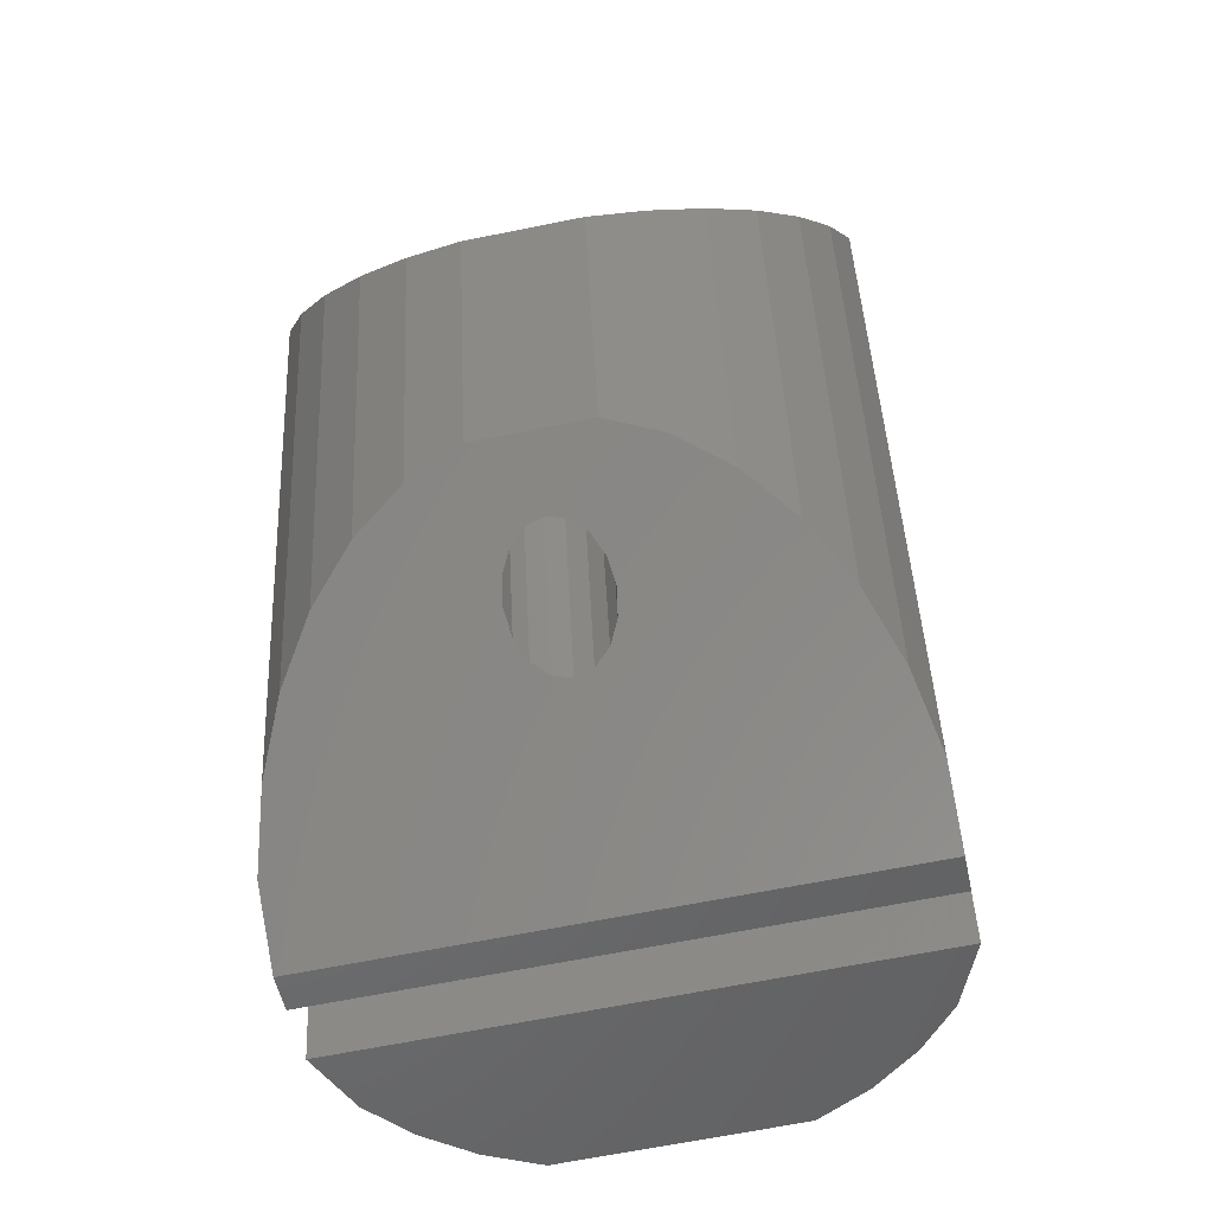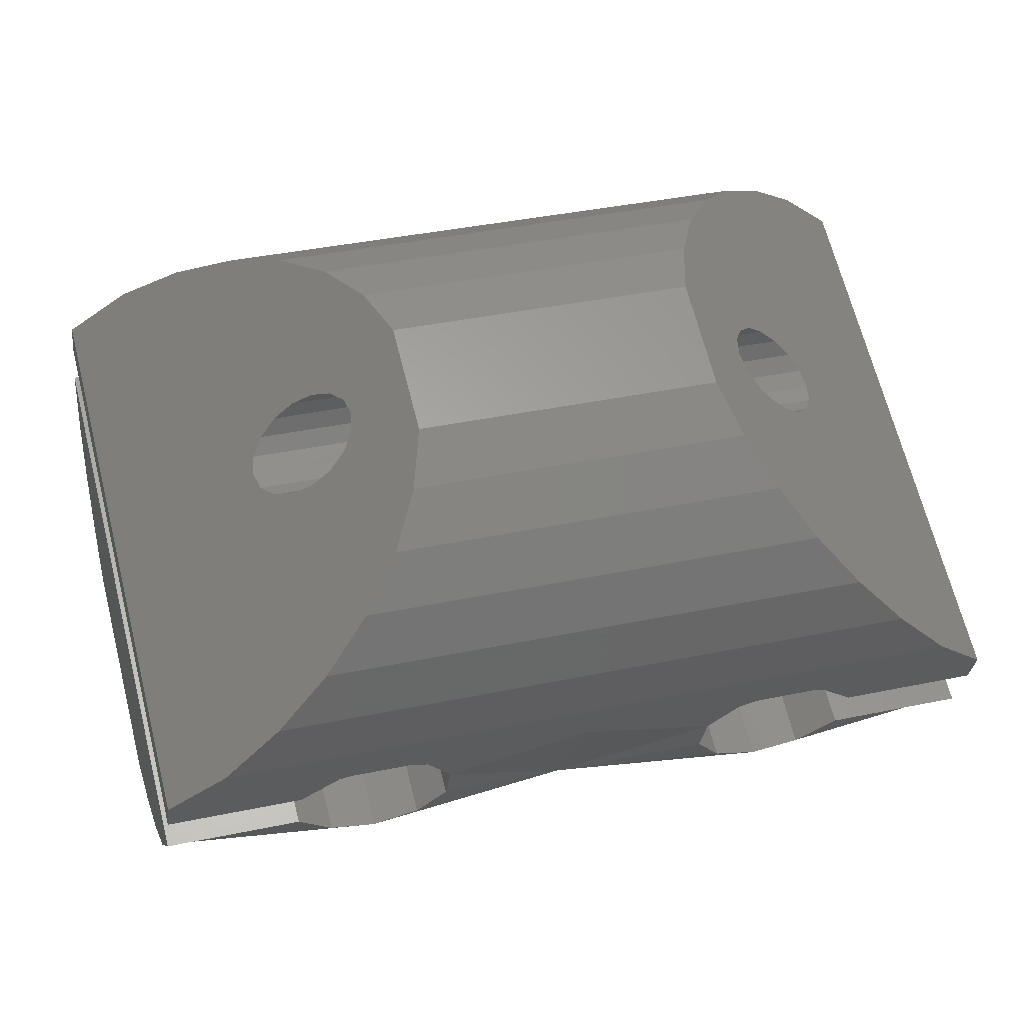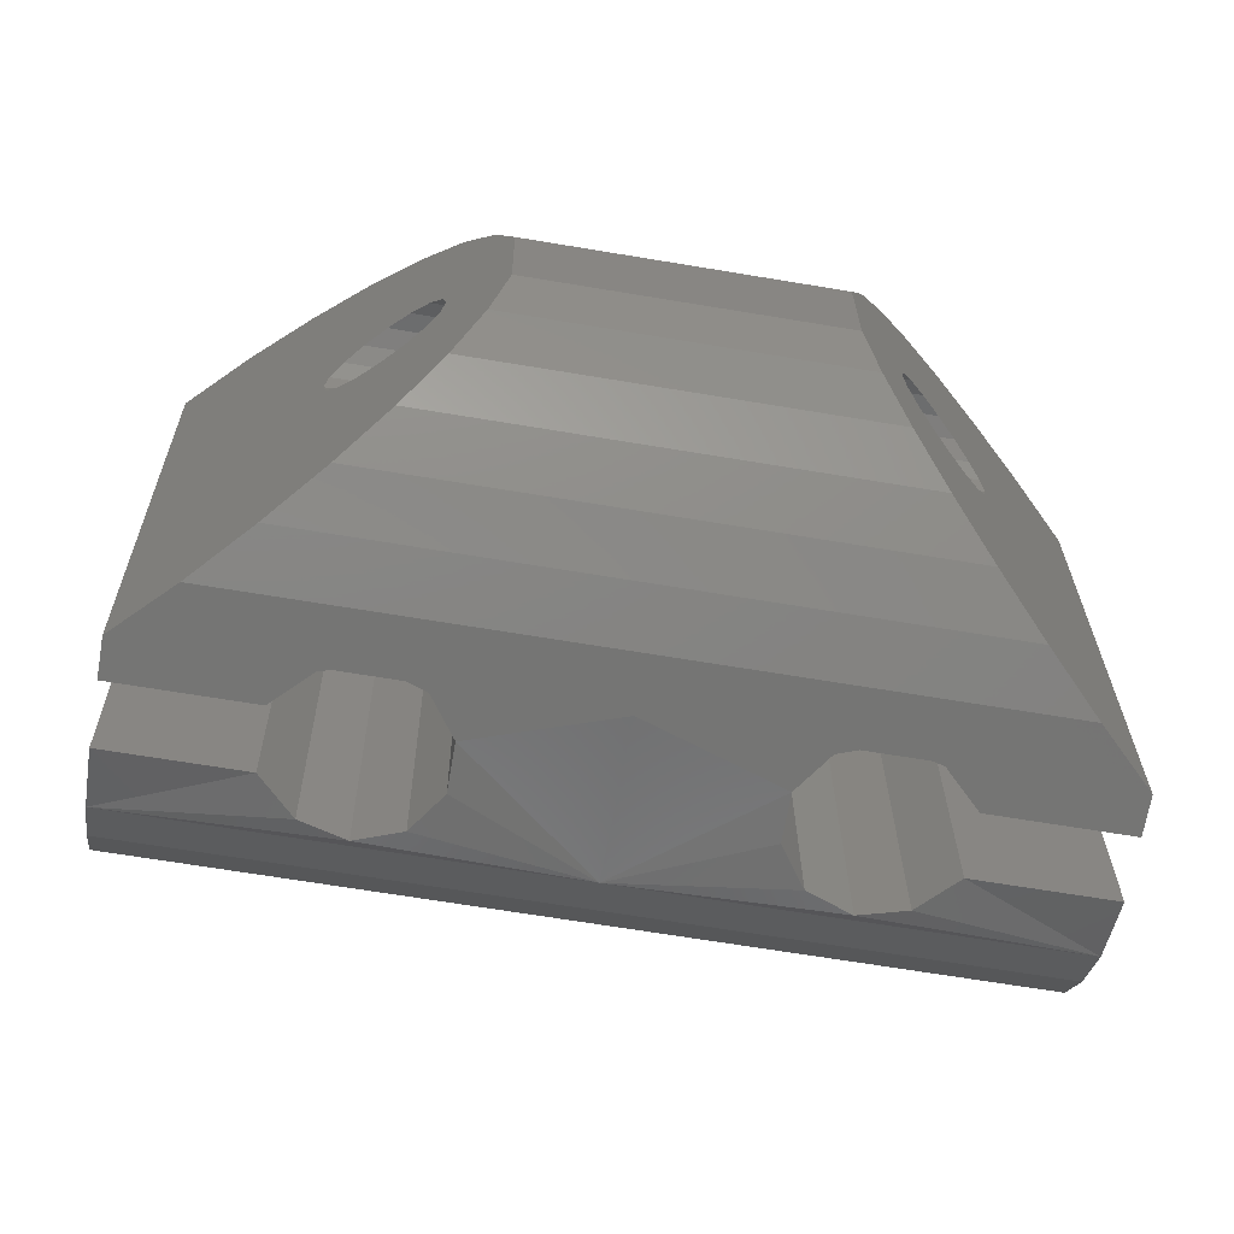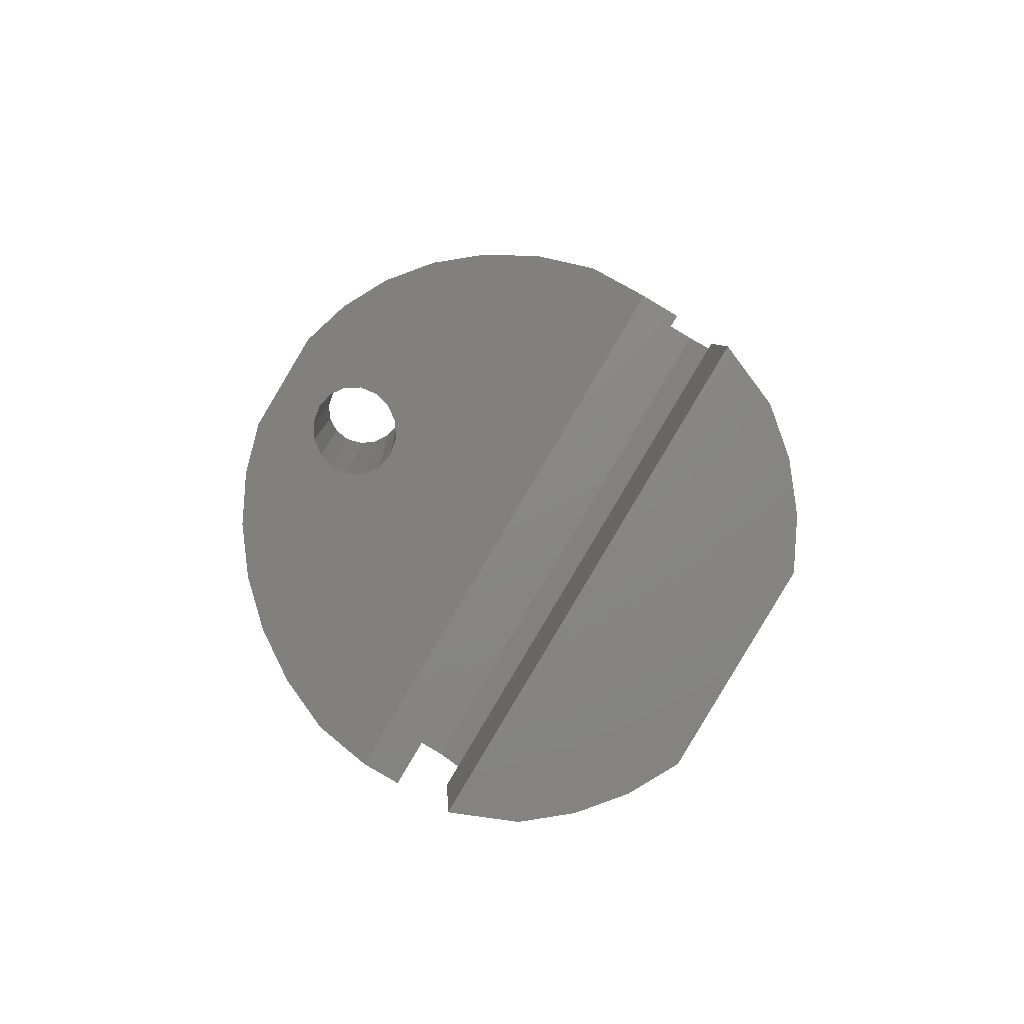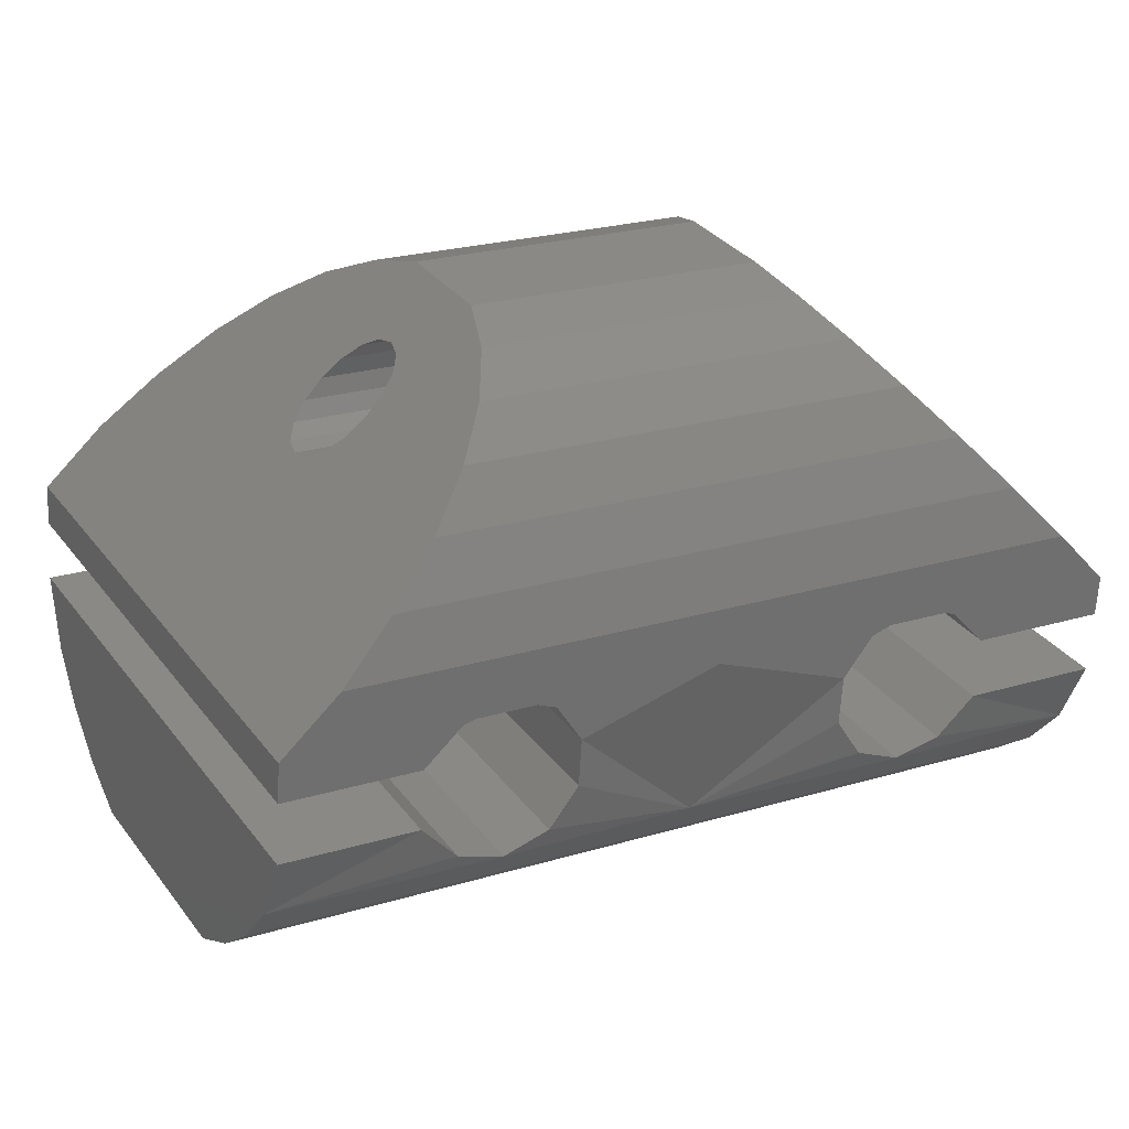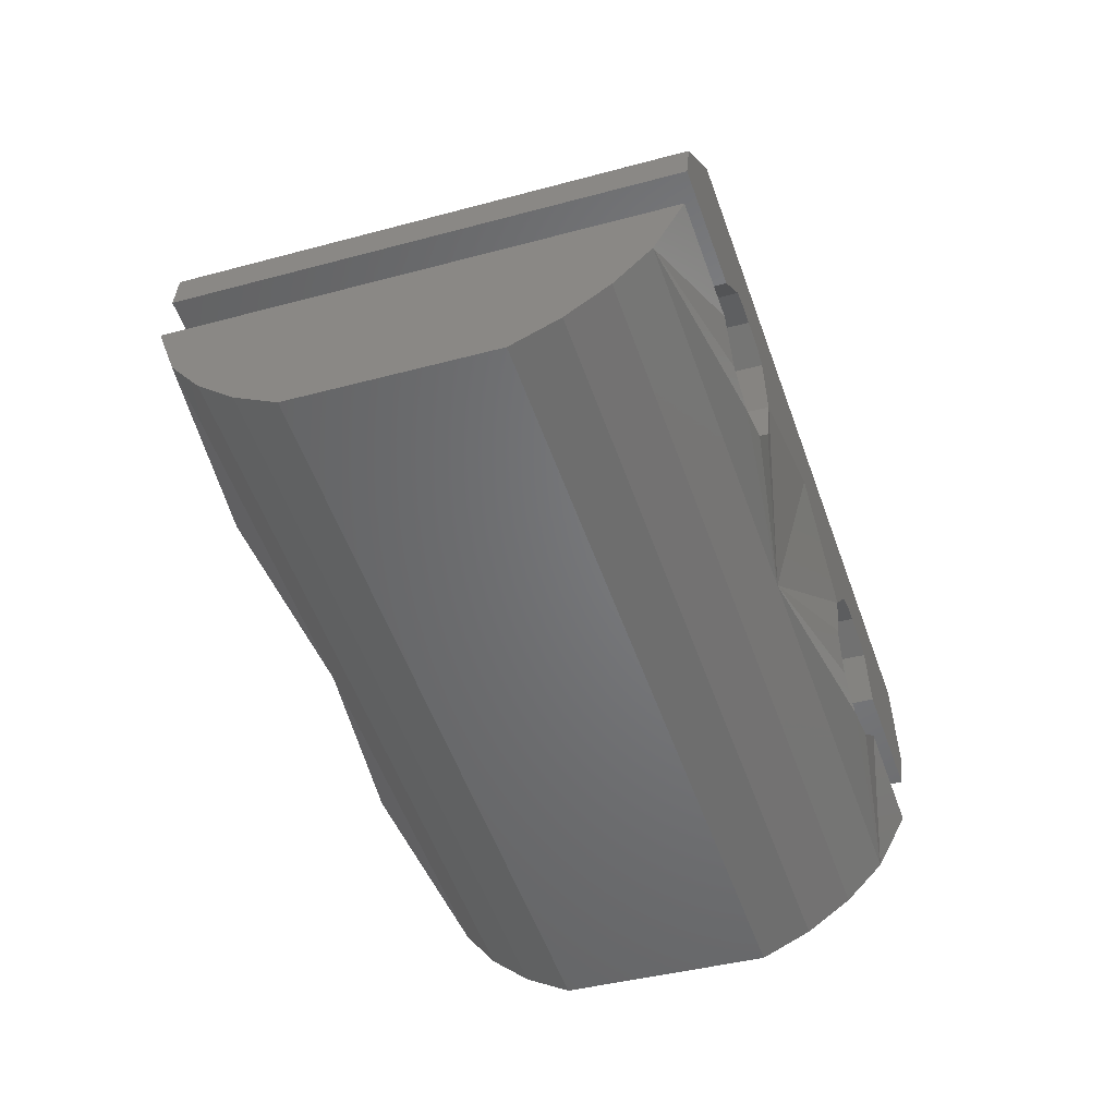
<metadata>
{"format":"stl","ext":"stl","renderer":"f3d","projection":"perspective","resolution":1024,"background":"white","views":[{"elev":49.3,"azim":-22.2,"up":"+Z"},{"elev":75.0,"azim":58.0,"up":"+Z"},{"elev":34.0,"azim":71.7,"up":"+Z"},{"elev":73.6,"azim":110.9,"up":"+Y"},{"elev":41.8,"azim":43.0,"up":"+Z"},{"elev":26.4,"azim":177.3,"up":"+Y"}]}
</metadata>
<code>
# stl→obj: 182 verts, 364 faces
v 27.75 123.1 -28.63
v 27.2 122.2 -27.27
v 32.01 119.2 -24.16
v 31.62 119.3 -24.15
v 27 121.3 -25.91
v 31.22 119.2 -23.97
v 27.04 120.4 -24.6
v 30.86 119 -23.64
v 27.33 119.5 -23.4
v 30.62 118.8 -23.22
v 27.84 118.7 -22.36
v 30.51 118.5 -22.77
v 28.57 118 -21.52
v 30.57 118.2 -22.36
v 29.48 117.4 -20.91
v 30.77 117.9 -22.06
v 30.6 117 -20.68
v 31.09 117.8 -21.9
v 31.72 116.7 -20.45
v 31.49 117.7 -21.91
v 32.95 116.6 -20.63
v 31.89 117.8 -22.09
v 34.2 116.6 -21.07
v 32.24 117.9 -22.42
v 35.41 116.9 -21.75
v 32.49 118.2 -22.84
v 36.55 117.3 -22.66
v 32.59 118.5 -23.29
v 37.56 117.9 -23.75
v 32.54 118.8 -23.7
v 38.41 118.6 -24.99
v 32.33 119 -24.01
v 38.96 119.5 -26.34
v 24.7 114.6 -27.1
v 24.54 114.8 -25.94
v 24.72 115 -24.77
v 25.12 115 -23.64
v 25.71 115 -22.59
v 26.48 114.9 -21.68
v 27.4 114.7 -20.93
v 28.43 114.4 -20.38
v 29.54 114.1 -20.15
v 30.66 113.7 -19.92
v 31.77 113.3 -20.04
v 32.83 112.8 -20.39
v 33.8 112.4 -20.94
v 34.62 112 -21.7
v 35.29 111.6 -22.61
v 35.76 111.2 -23.66
v 35.91 110.9 -24.81
v 29.93 113.4 -23.12
v 29.56 113.5 -23.12
v 29.23 113.7 -22.97
v 28.99 113.8 -22.7
v 28.87 113.9 -22.35
v 28.89 114 -21.96
v 29.05 114 -21.61
v 29.33 113.9 -21.33
v 29.68 113.8 -21.19
v 30.04 113.7 -21.19
v 30.38 113.6 -21.34
v 30.62 113.4 -21.61
v 30.74 113.3 -21.96
v 30.72 113.2 -22.35
v 30.55 113.2 -22.7
v 30.28 113.3 -22.98
v 38.86 118.9 -29.95
v 29.65 121.6 -32.8
v 28.77 122.1 -32
v 30.67 121.2 -33.4
v 31.79 120.7 -33.76
v 33 120.3 -33.52
v 34.12 120 -33.29
v 35.23 119.6 -33.06
v 36.44 119.2 -32.81
v 37.41 119 -32.02
v 38.23 118.9 -31.05
v 25.71 113.6 -30.47
v 26.59 113.1 -31.27
v 27.62 112.6 -31.87
v 28.74 112.2 -32.23
v 29.95 111.8 -31.99
v 31.06 111.4 -31.76
v 32.18 111.1 -31.53
v 33.39 110.7 -31.28
v 34.36 110.5 -30.49
v 35.18 110.4 -29.52
v 35.81 110.3 -28.42
v 33.36 121.3 -27.48
v 27.86 122.9 -29.45
v 39.07 119.3 -27.16
v 28.02 122.6 -30.71
v 39.24 119 -28.42
v 38.11 116.6 -26.68
v 26.89 120.2 -28.97
v 37.75 116 -25.79
v 26.53 119.6 -28.08
v 37.38 115.2 -25.37
v 26.17 118.8 -27.66
v 37.11 114.2 -25.55
v 25.89 117.8 -27.83
v 37.02 113.5 -26.26
v 25.81 117.1 -28.55
v 37.15 113.3 -27.25
v 25.94 116.9 -29.54
v 37.45 113.6 -28.16
v 26.24 117.2 -30.44
v 37.81 114.4 -28.66
v 26.6 118 -30.94
v 38.11 115.4 -28.56
v 26.9 119 -30.85
v 38.27 116.3 -27.94
v 27.06 119.9 -30.22
v 27.85 107.6 -22.08
v 21.89 107.4 -24.61
v 21.64 106 -25.57
v 27.51 107.8 -22.09
v 22.45 108.6 -23.63
v 27.25 108.1 -21.98
v 23.19 109.7 -22.67
v 27.11 108.6 -21.76
v 24.1 110.5 -21.78
v 27.12 109 -21.47
v 25.12 111.1 -21
v 27.27 109.4 -21.15
v 26.22 111.4 -20.34
v 27.54 109.8 -20.85
v 27.37 111.5 -19.85
v 27.89 109.9 -20.61
v 28.48 111.1 -19.62
v 28.26 109.9 -20.48
v 29.6 110.7 -19.39
v 28.6 109.7 -20.47
v 30.6 110 -19.45
v 28.86 109.3 -20.58
v 31.47 109 -19.7
v 29 108.9 -20.8
v 32.18 107.9 -20.14
v 28.99 108.4 -21.09
v 32.7 106.6 -20.73
v 28.84 108 -21.41
v 33.01 105.2 -21.47
v 28.57 107.7 -21.71
v 33.1 103.8 -22.32
v 28.22 107.6 -21.95
v 32.86 102.4 -23.28
v 22.66 105.1 -28.94
v 23.54 104.6 -29.74
v 32.75 101.8 -26.89
v 24.56 104.1 -30.34
v 25.69 103.7 -30.7
v 26.89 103.3 -30.46
v 28.01 102.9 -30.23
v 29.12 102.6 -30
v 30.33 102.2 -29.76
v 31.31 102 -28.96
v 32.12 101.8 -27.99
v 21.75 105.8 -26.39
v 27.25 104.2 -24.42
v 32.96 102.2 -24.1
v 21.91 105.6 -27.65
v 33.13 101.9 -25.36
v 22.71 108.5 -26.87
v 33.93 104.9 -24.59
v 22.88 109.4 -26.25
v 34.09 105.8 -23.96
v 23.17 110.4 -26.15
v 34.38 106.8 -23.87
v 23.53 111.2 -26.65
v 34.75 107.6 -24.37
v 23.84 111.6 -27.56
v 35.05 108 -25.27
v 23.97 111.4 -28.55
v 35.18 107.8 -26.26
v 23.88 110.6 -29.26
v 35.09 107 -26.98
v 23.6 109.7 -29.44
v 34.82 106.1 -27.15
v 23.24 108.8 -29.02
v 34.45 105.2 -26.73
v 22.88 108.2 -28.13
v 34.09 104.6 -25.84
f 1 2 3
f 2 4 3
f 2 5 4
f 5 6 4
f 5 7 6
f 7 8 6
f 7 9 8
f 9 10 8
f 9 11 10
f 11 12 10
f 11 13 12
f 13 14 12
f 13 15 14
f 15 16 14
f 15 17 16
f 17 18 16
f 17 19 18
f 19 20 18
f 19 21 20
f 21 22 20
f 21 23 22
f 23 24 22
f 23 25 24
f 25 26 24
f 25 27 26
f 27 28 26
f 27 29 28
f 29 30 28
f 29 31 30
f 31 32 30
f 31 33 32
f 33 3 32
f 33 1 3
f 1 3 3
f 34 2 1
f 34 35 2
f 35 5 2
f 35 36 5
f 36 7 5
f 36 37 7
f 37 9 7
f 37 38 9
f 38 11 9
f 38 39 11
f 39 13 11
f 39 40 13
f 40 15 13
f 40 41 15
f 41 17 15
f 41 42 17
f 42 19 17
f 42 43 19
f 43 21 19
f 43 44 21
f 44 23 21
f 44 45 23
f 45 25 23
f 45 46 25
f 46 27 25
f 46 47 27
f 47 29 27
f 47 48 29
f 48 31 29
f 48 49 31
f 49 33 31
f 49 50 33
f 3 4 51
f 4 52 51
f 4 6 52
f 6 53 52
f 6 8 53
f 8 54 53
f 8 10 54
f 10 55 54
f 10 12 55
f 12 56 55
f 12 14 56
f 14 57 56
f 14 16 57
f 16 58 57
f 16 18 58
f 18 59 58
f 18 20 59
f 20 60 59
f 20 22 60
f 22 61 60
f 22 24 61
f 24 62 61
f 24 26 62
f 26 63 62
f 26 28 63
f 28 64 63
f 28 30 64
f 30 65 64
f 30 32 65
f 32 66 65
f 32 3 66
f 3 51 66
f 67 68 69
f 67 70 68
f 67 71 70
f 67 72 71
f 67 73 72
f 67 74 73
f 67 75 74
f 67 76 75
f 67 77 76
f 69 68 78
f 68 79 78
f 68 70 79
f 70 80 79
f 70 71 80
f 71 81 80
f 71 72 81
f 72 82 81
f 72 73 82
f 73 83 82
f 73 74 83
f 74 84 83
f 74 75 84
f 75 85 84
f 75 76 85
f 76 86 85
f 76 77 86
f 77 87 86
f 77 67 87
f 67 88 87
f 89 90 1
f 91 90 89
f 33 91 89
f 69 92 67
f 67 92 93
f 91 94 95
f 95 90 91
f 94 96 97
f 97 95 94
f 96 98 99
f 99 97 96
f 98 100 101
f 101 99 98
f 100 102 103
f 103 101 100
f 102 104 105
f 105 103 102
f 104 106 107
f 107 105 104
f 106 108 109
f 109 107 106
f 108 110 111
f 111 109 108
f 110 112 113
f 113 111 110
f 112 93 92
f 92 113 112
f 91 33 94
f 95 1 90
f 94 33 96
f 97 1 95
f 96 33 98
f 99 1 97
f 50 98 33
f 1 99 34
f 98 50 100
f 101 34 99
f 100 50 102
f 103 34 101
f 88 102 50
f 34 103 78
f 102 88 104
f 105 78 103
f 104 88 106
f 107 78 105
f 106 88 108
f 109 78 107
f 67 108 88
f 78 109 69
f 108 67 110
f 111 69 109
f 110 67 112
f 113 69 111
f 112 67 93
f 92 69 113
f 114 115 116
f 114 117 115
f 117 118 115
f 117 119 118
f 119 120 118
f 119 121 120
f 121 122 120
f 121 123 122
f 123 124 122
f 123 125 124
f 125 126 124
f 125 127 126
f 127 128 126
f 127 129 128
f 129 130 128
f 129 131 130
f 131 132 130
f 131 133 132
f 133 134 132
f 133 135 134
f 135 136 134
f 135 137 136
f 137 138 136
f 137 139 138
f 139 140 138
f 139 141 140
f 141 142 140
f 141 143 142
f 143 144 142
f 143 145 144
f 145 146 144
f 145 114 146
f 114 116 146
f 114 114 116
f 116 115 34
f 115 35 34
f 115 118 35
f 118 36 35
f 118 120 36
f 120 37 36
f 120 122 37
f 122 38 37
f 122 124 38
f 124 39 38
f 124 126 39
f 126 40 39
f 126 128 40
f 128 41 40
f 128 130 41
f 130 42 41
f 130 132 42
f 132 43 42
f 132 134 43
f 134 44 43
f 134 136 44
f 136 45 44
f 136 138 45
f 138 46 45
f 138 140 46
f 140 47 46
f 140 142 47
f 142 48 47
f 142 144 48
f 144 49 48
f 144 146 49
f 146 50 49
f 51 117 114
f 51 52 117
f 52 119 117
f 52 53 119
f 53 121 119
f 53 54 121
f 54 123 121
f 54 55 123
f 55 125 123
f 55 56 125
f 56 127 125
f 56 57 127
f 57 129 127
f 57 58 129
f 58 131 129
f 58 59 131
f 59 133 131
f 59 60 133
f 60 135 133
f 60 61 135
f 61 137 135
f 61 62 137
f 62 139 137
f 62 63 139
f 63 141 139
f 63 64 141
f 64 143 141
f 64 65 143
f 65 145 143
f 65 66 145
f 66 114 145
f 66 51 114
f 147 148 149
f 148 150 149
f 150 151 149
f 151 152 149
f 152 153 149
f 153 154 149
f 154 155 149
f 155 156 149
f 156 157 149
f 78 148 147
f 78 79 148
f 79 150 148
f 79 80 150
f 80 151 150
f 80 81 151
f 81 152 151
f 81 82 152
f 82 153 152
f 82 83 153
f 83 154 153
f 83 84 154
f 84 155 154
f 84 85 155
f 85 156 155
f 85 86 156
f 86 157 156
f 86 87 157
f 87 149 157
f 87 88 149
f 116 158 159
f 159 158 160
f 159 160 146
f 149 161 147
f 162 161 149
f 163 164 160
f 160 158 163
f 165 166 164
f 164 163 165
f 167 168 166
f 166 165 167
f 169 170 168
f 168 167 169
f 171 172 170
f 170 169 171
f 173 174 172
f 172 171 173
f 175 176 174
f 174 173 175
f 177 178 176
f 176 175 177
f 179 180 178
f 178 177 179
f 181 182 180
f 180 179 181
f 161 162 182
f 182 181 161
f 164 146 160
f 158 116 163
f 166 146 164
f 163 116 165
f 168 146 166
f 165 116 167
f 146 168 50
f 34 167 116
f 170 50 168
f 167 34 169
f 172 50 170
f 169 34 171
f 50 172 88
f 78 171 34
f 174 88 172
f 171 78 173
f 176 88 174
f 173 78 175
f 178 88 176
f 175 78 177
f 88 178 149
f 147 177 78
f 180 149 178
f 177 147 179
f 182 149 180
f 179 147 181
f 162 149 182
f 181 147 161

</code>
